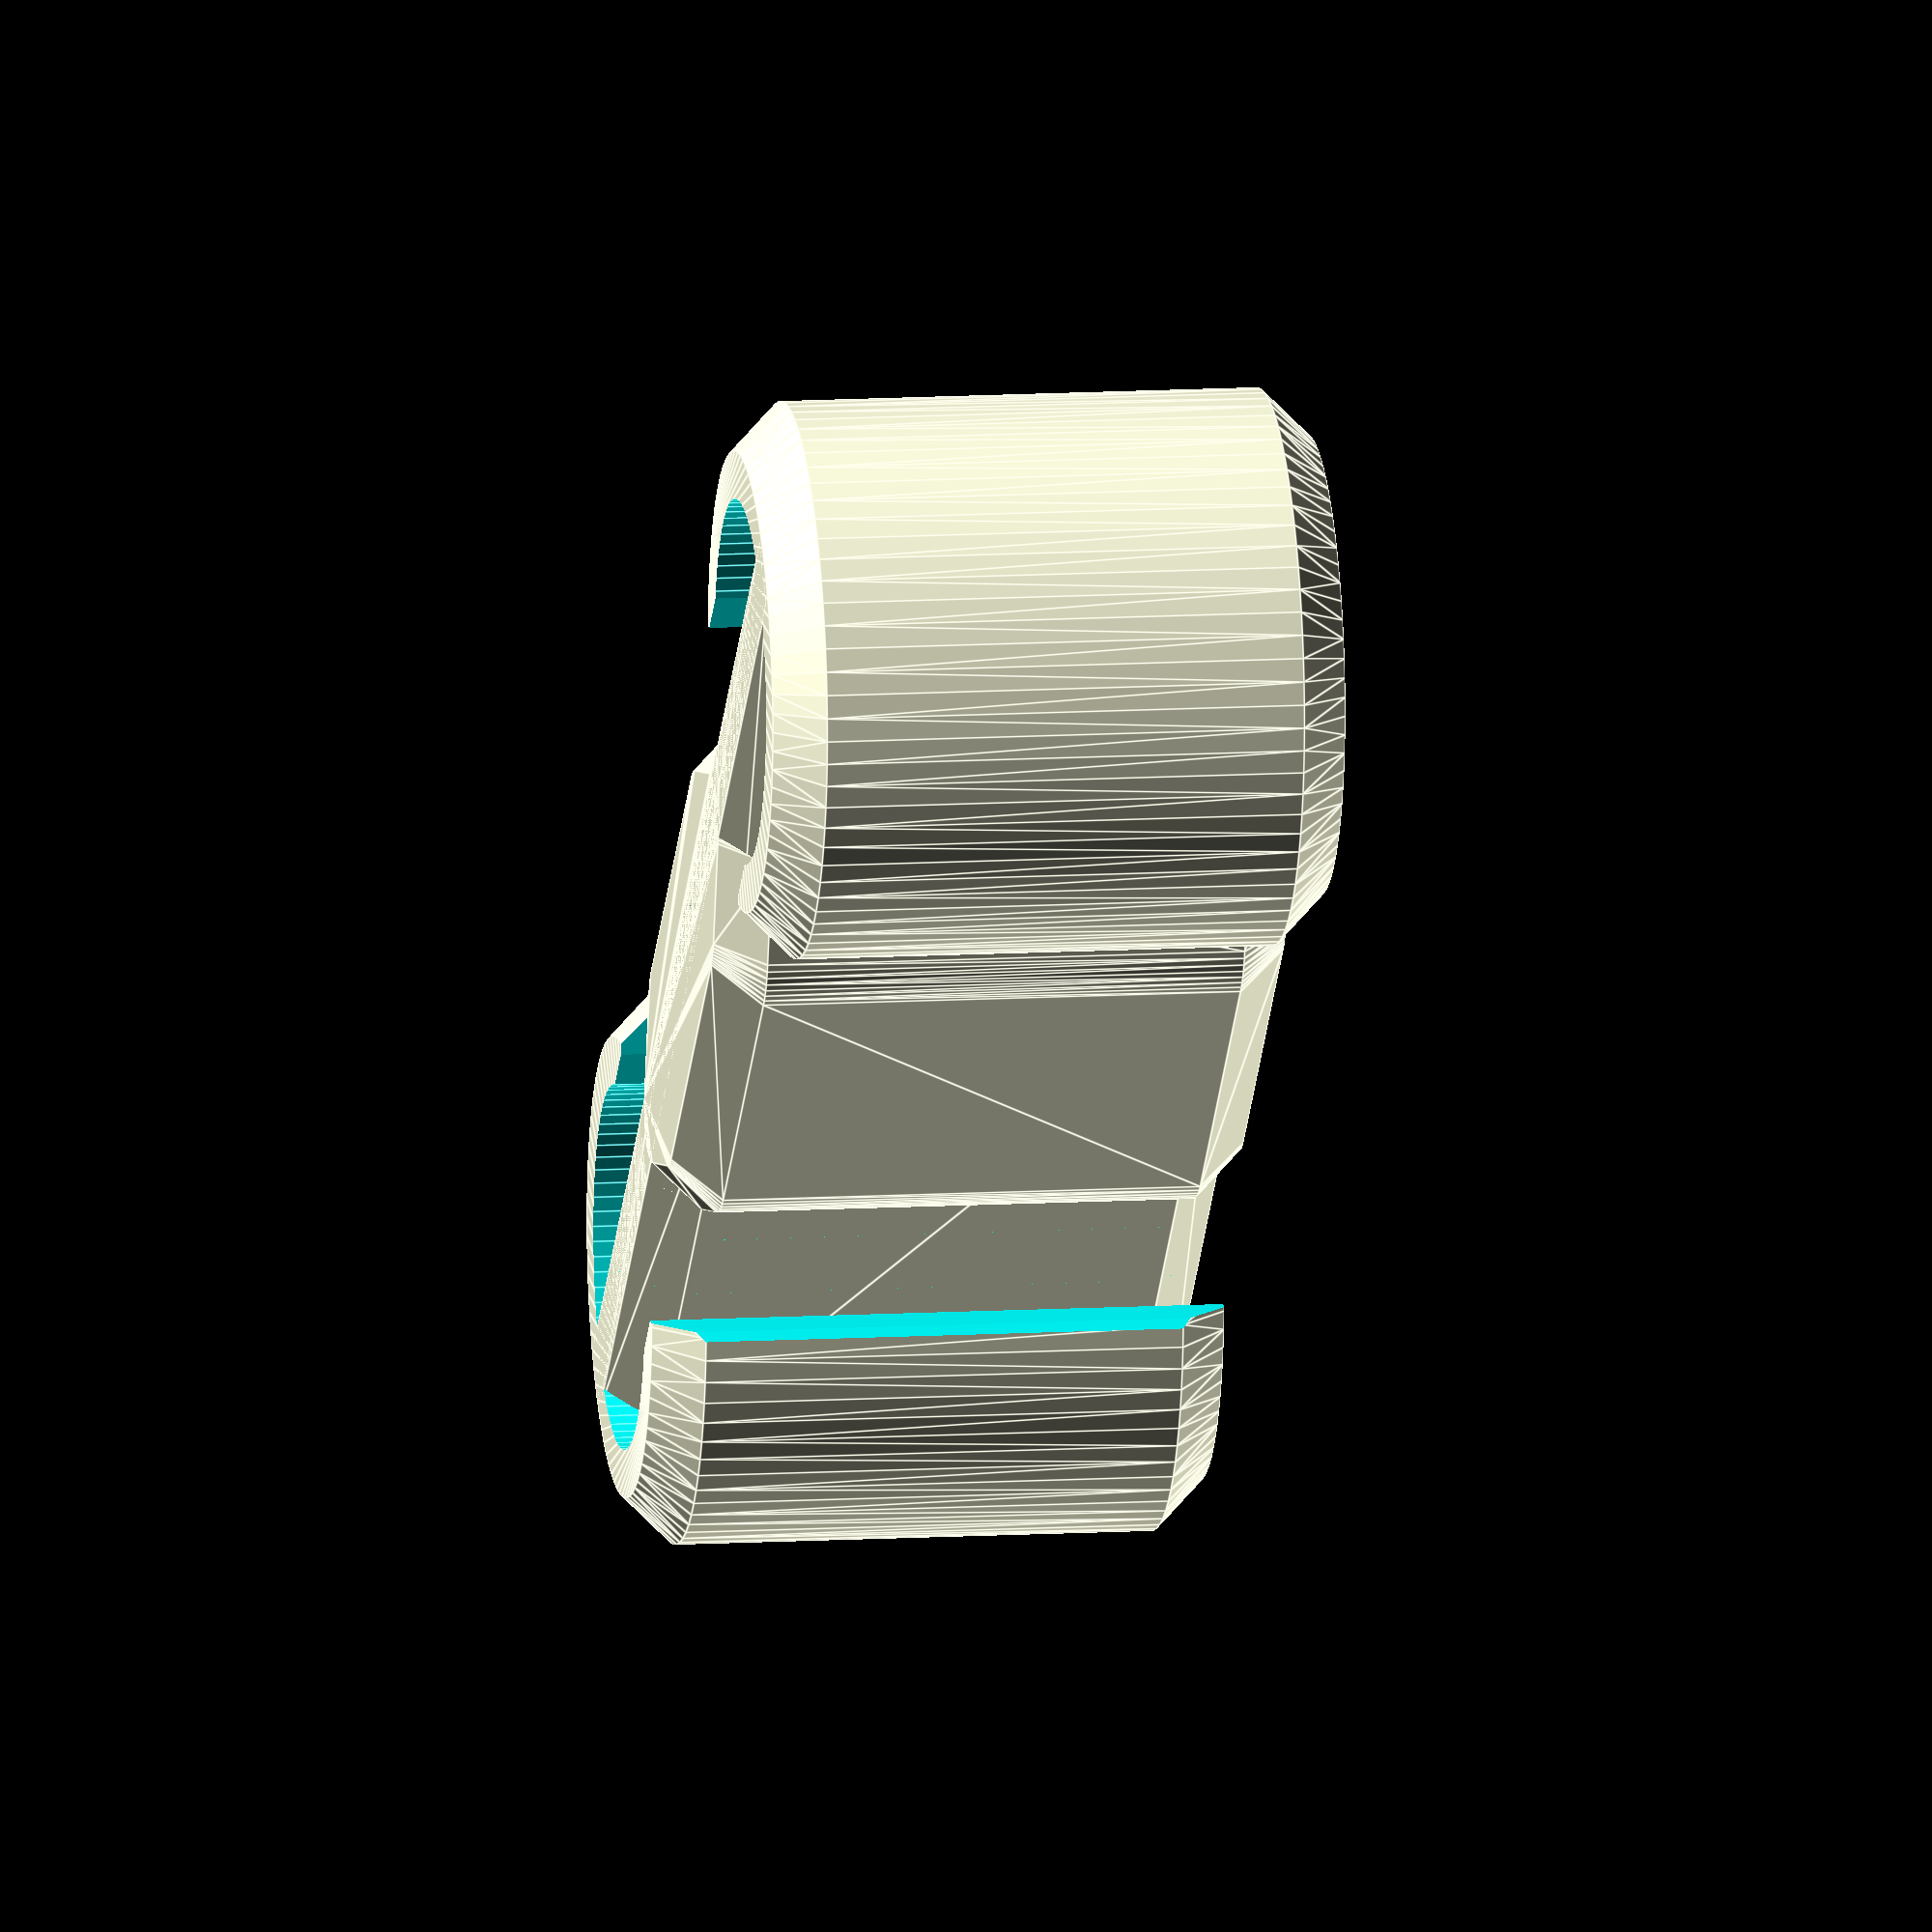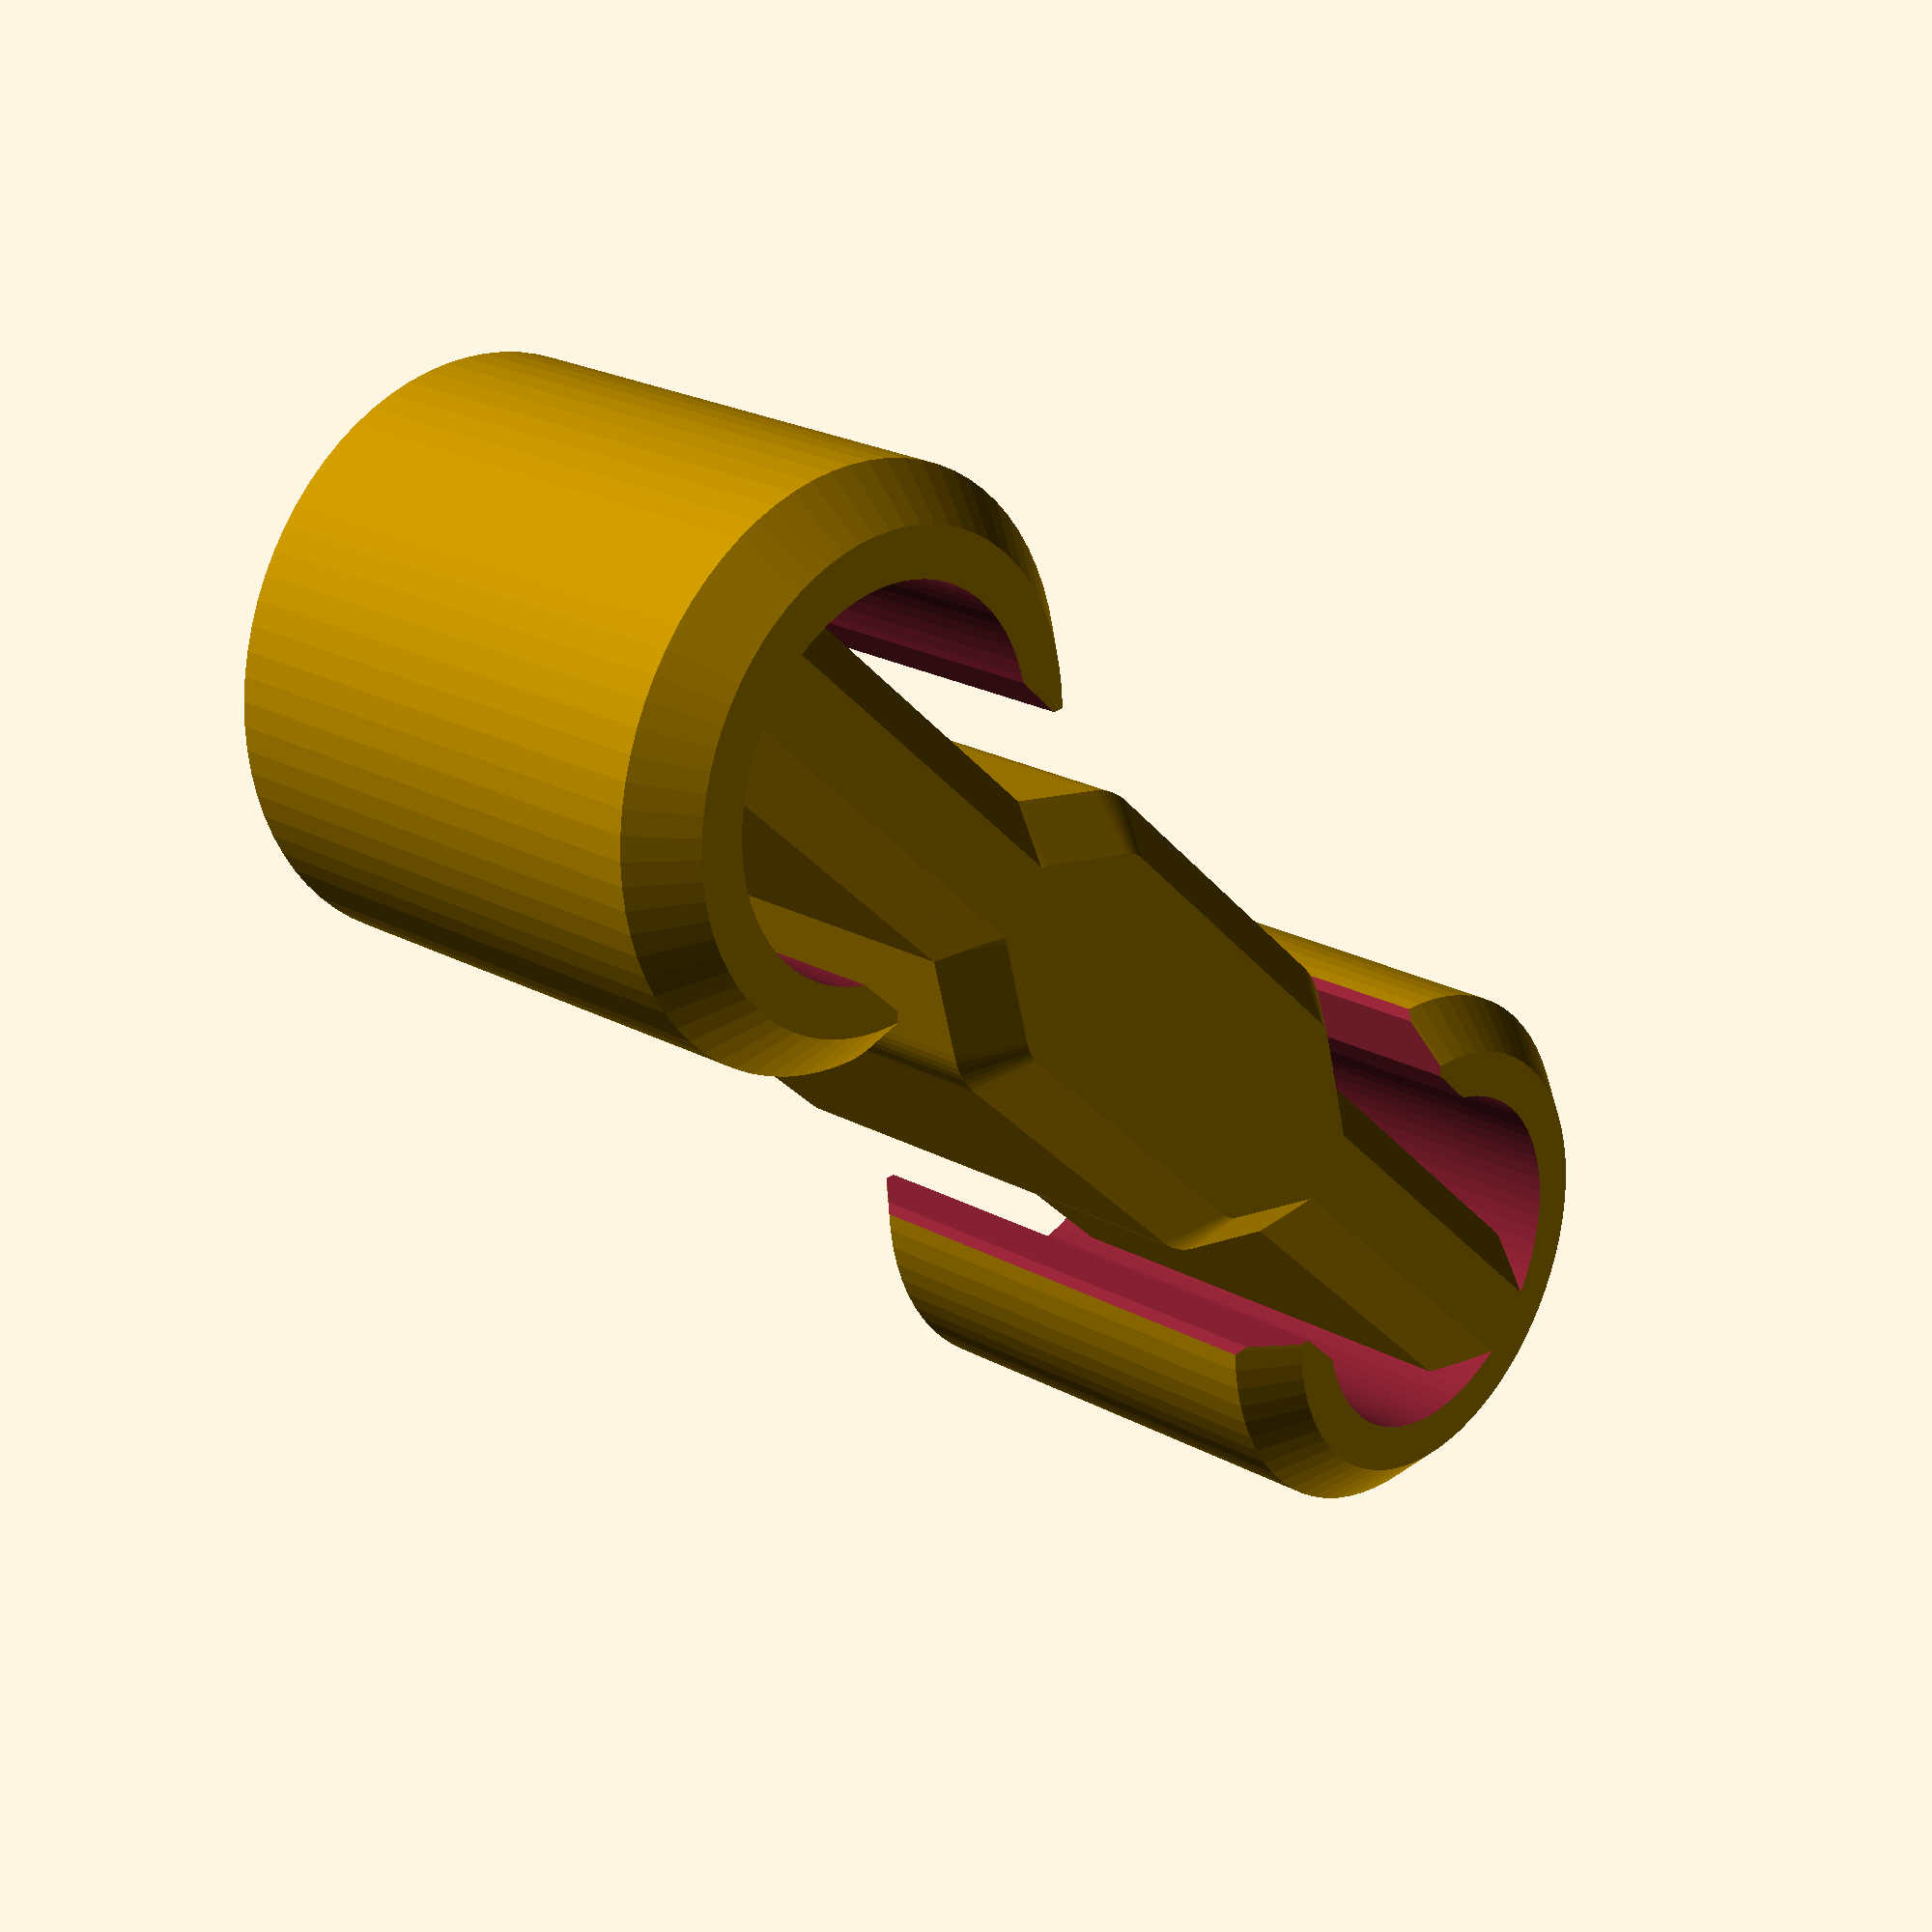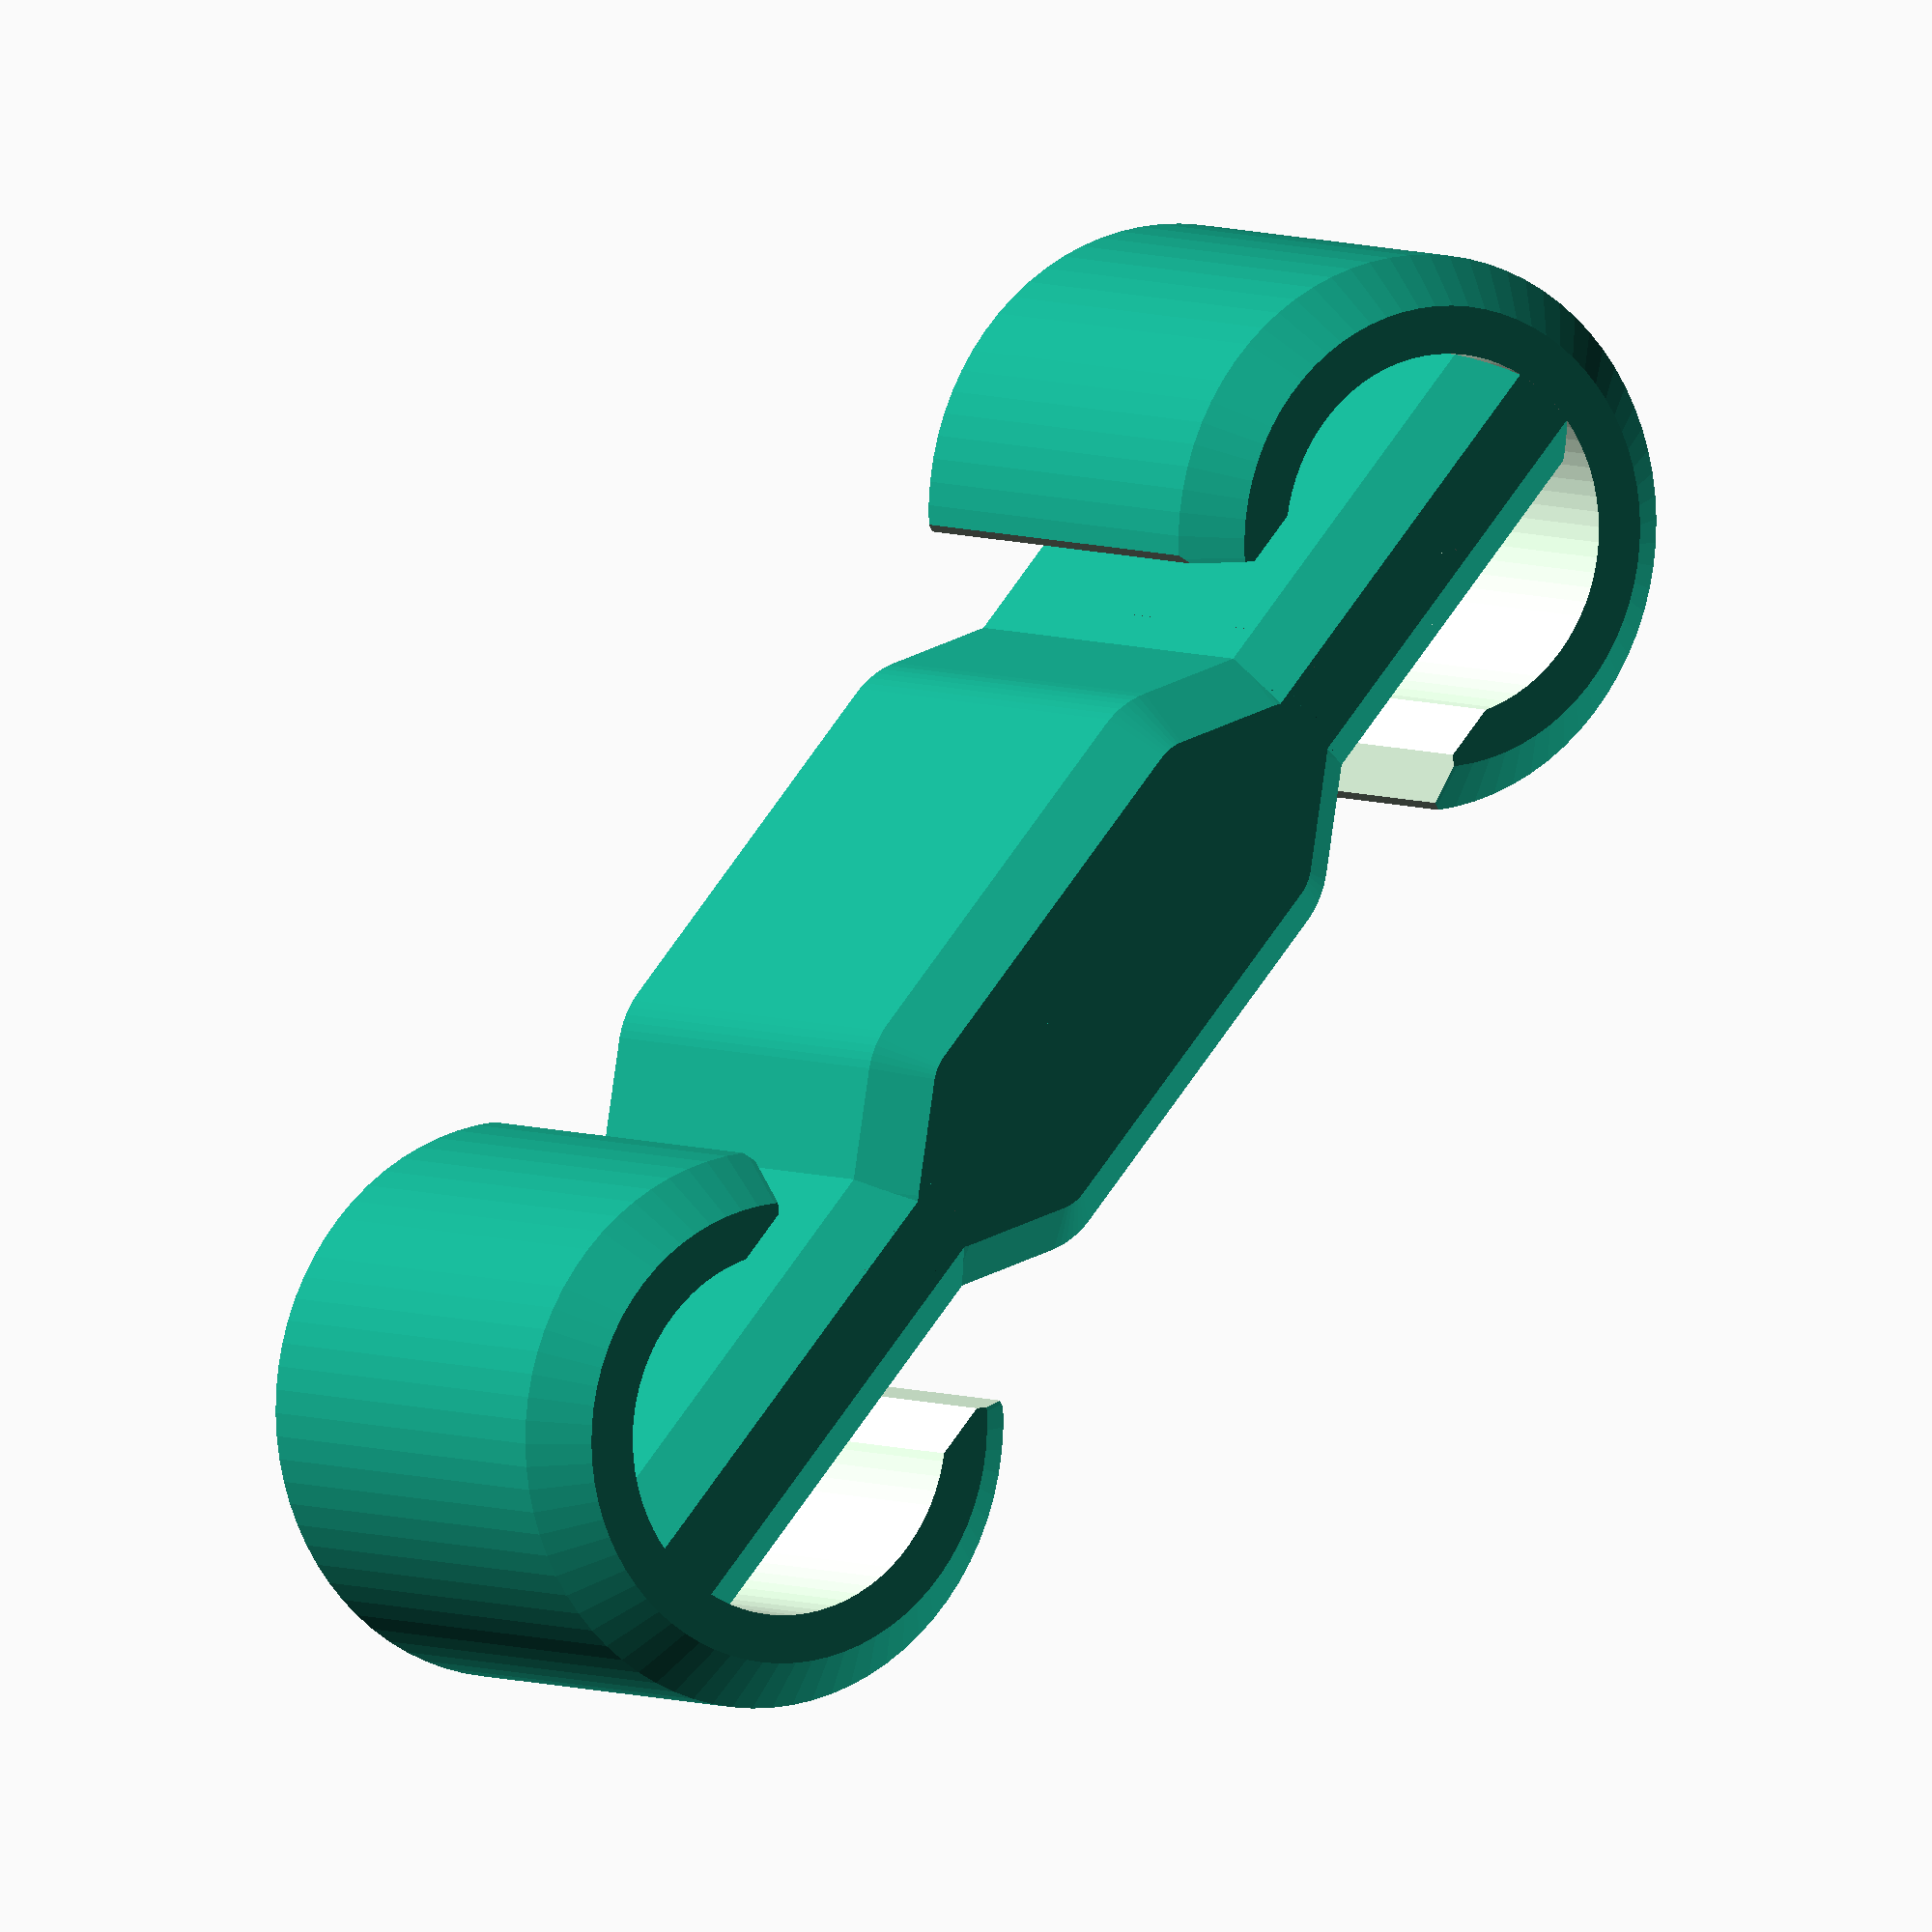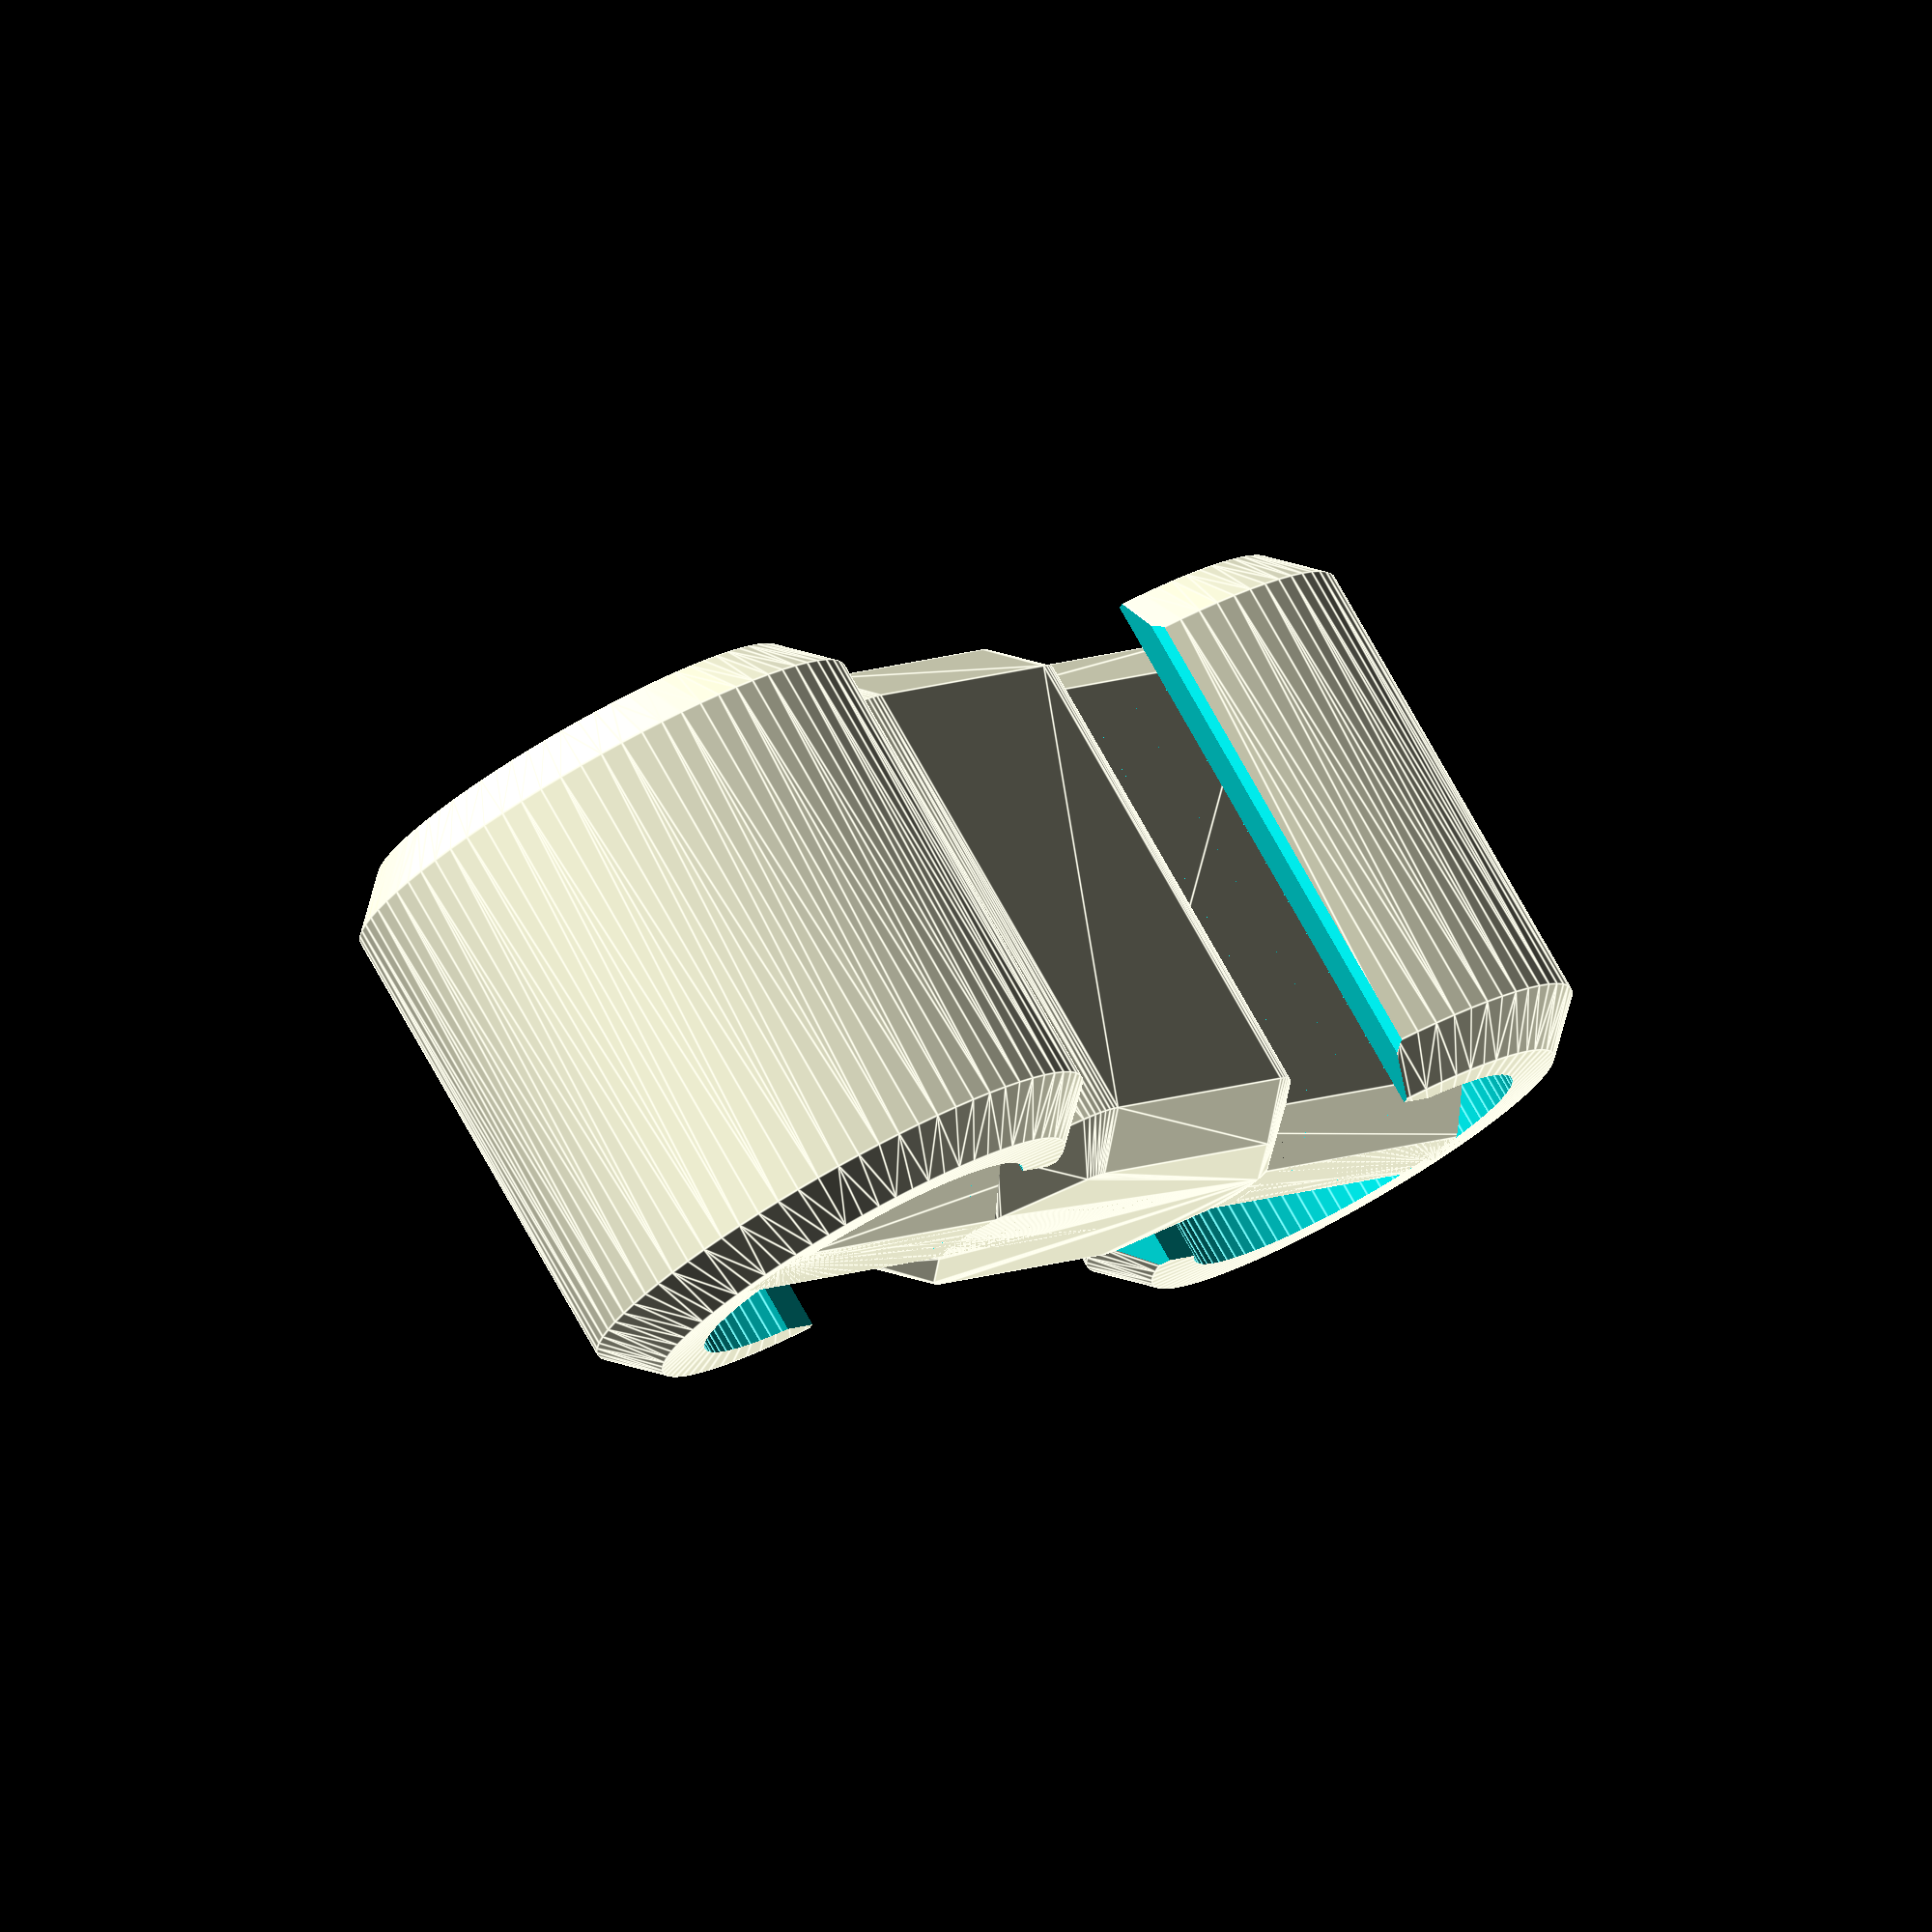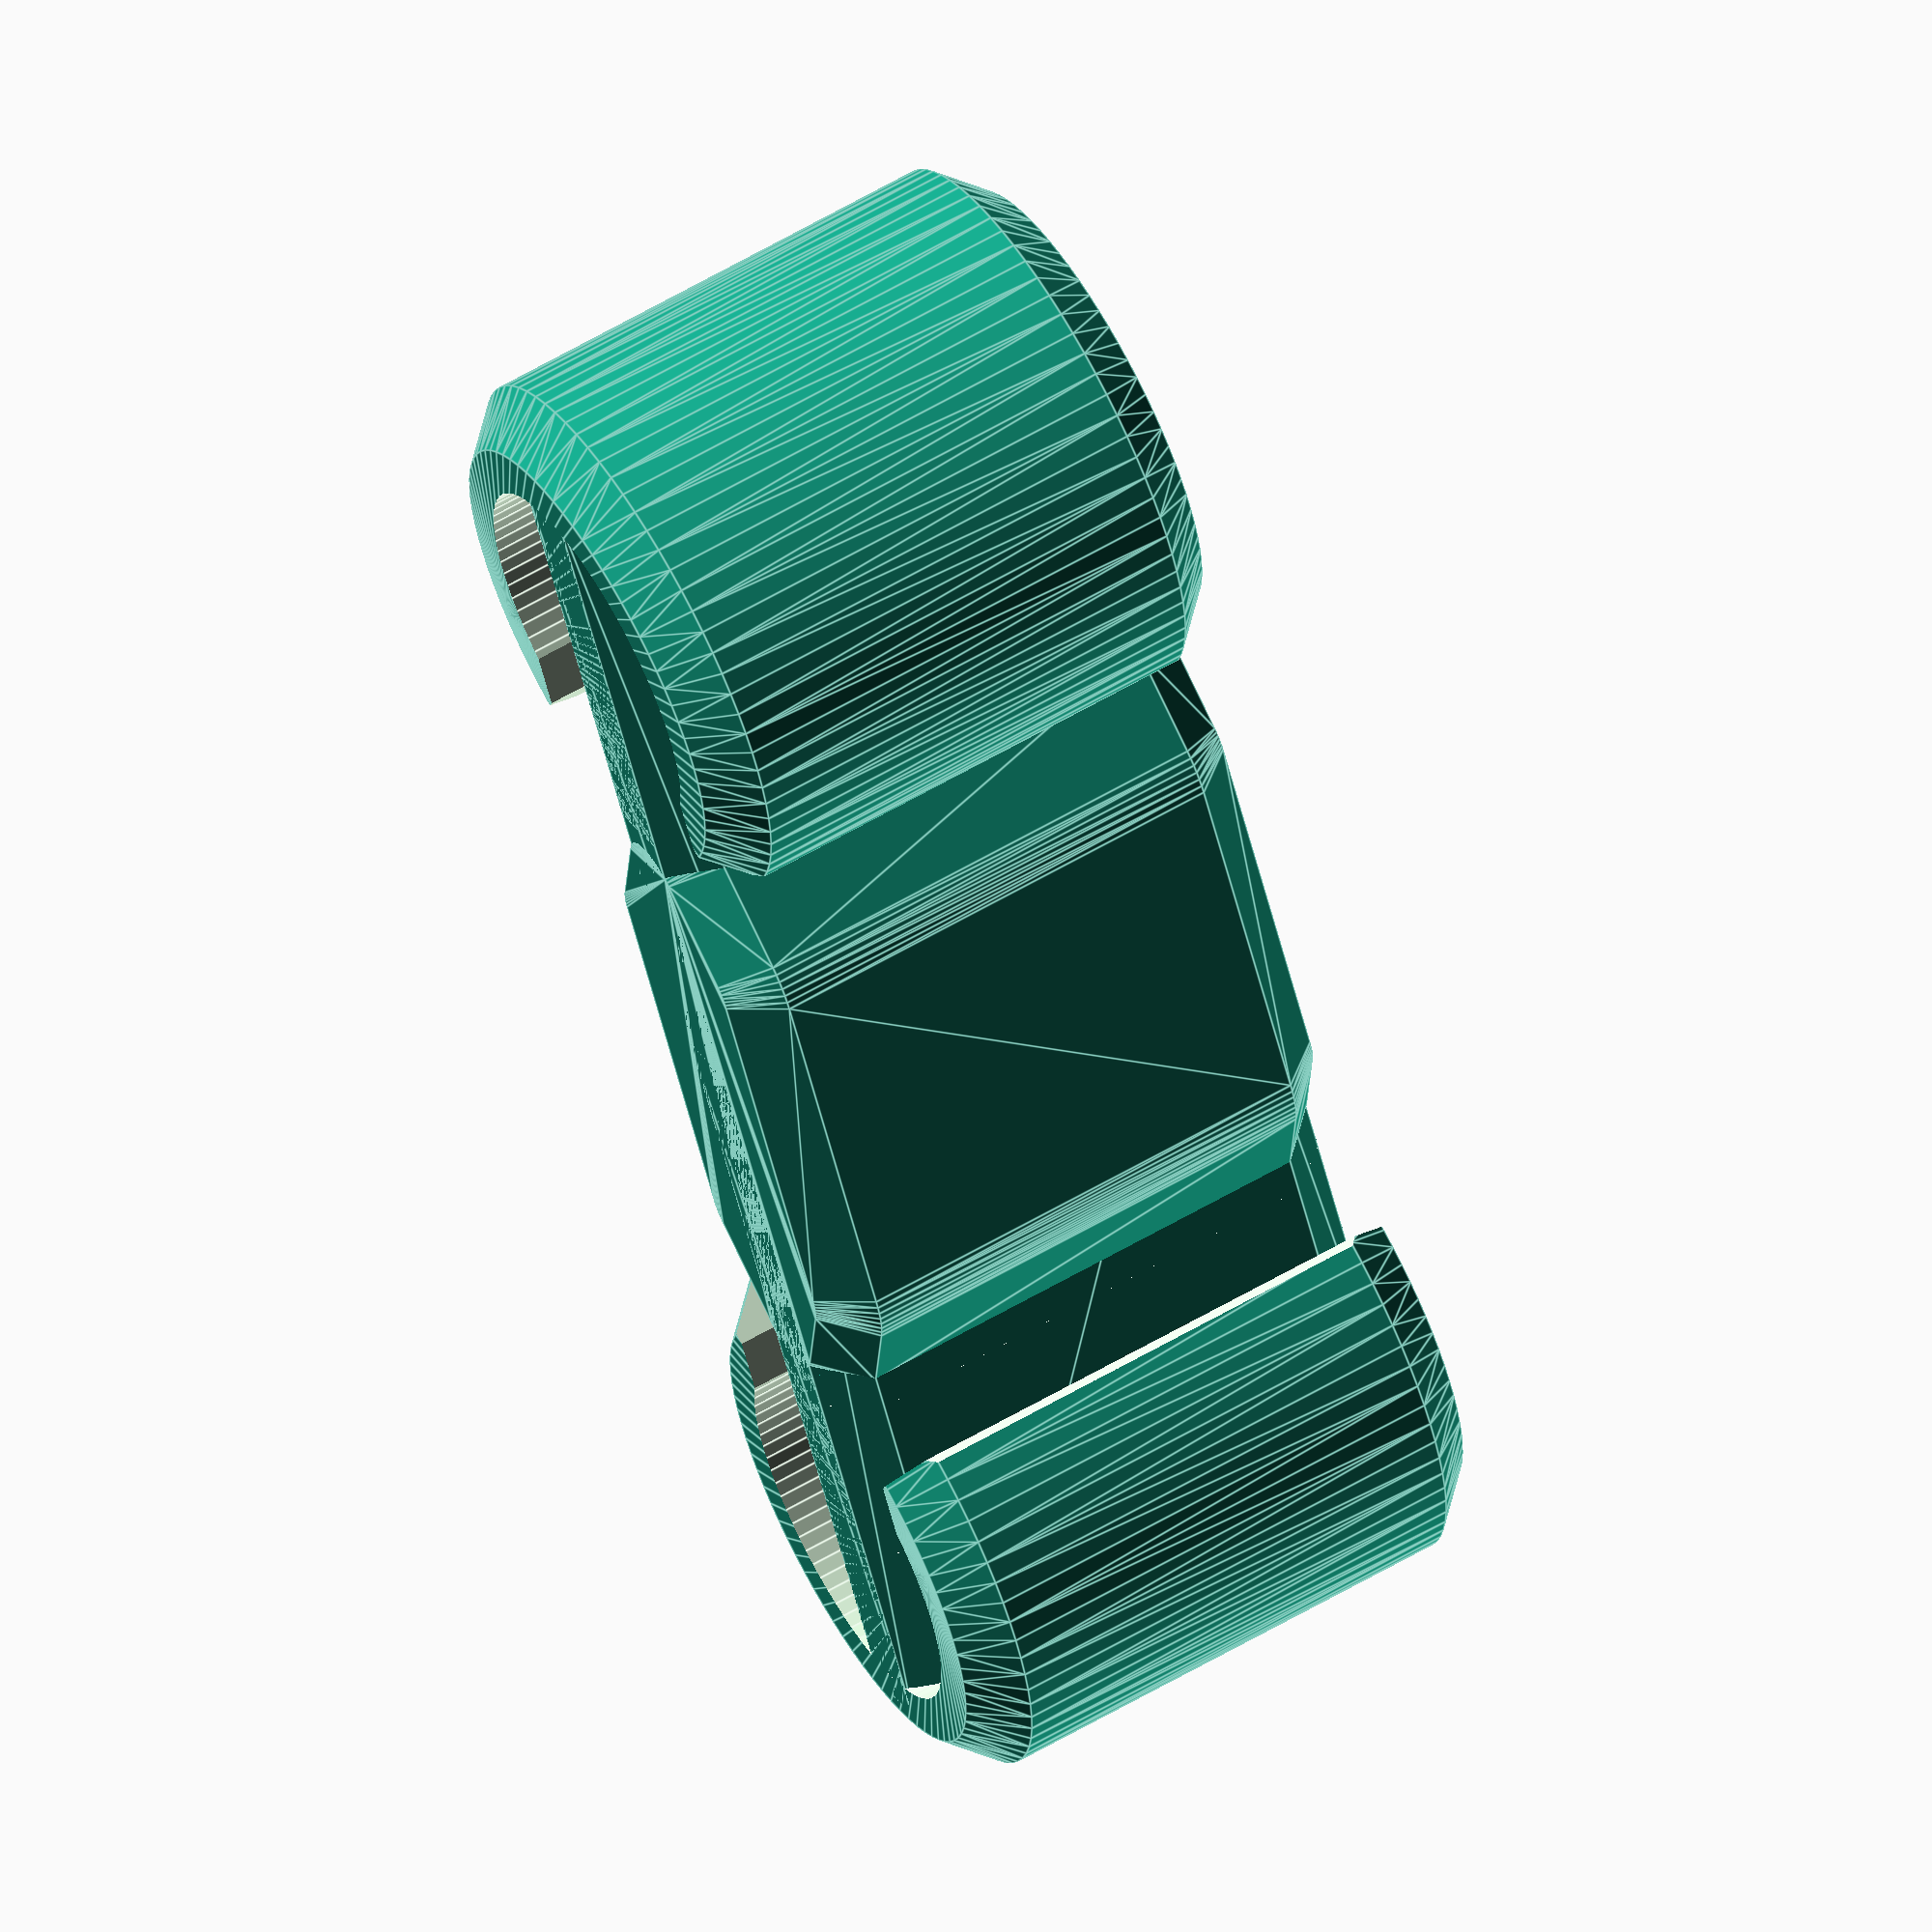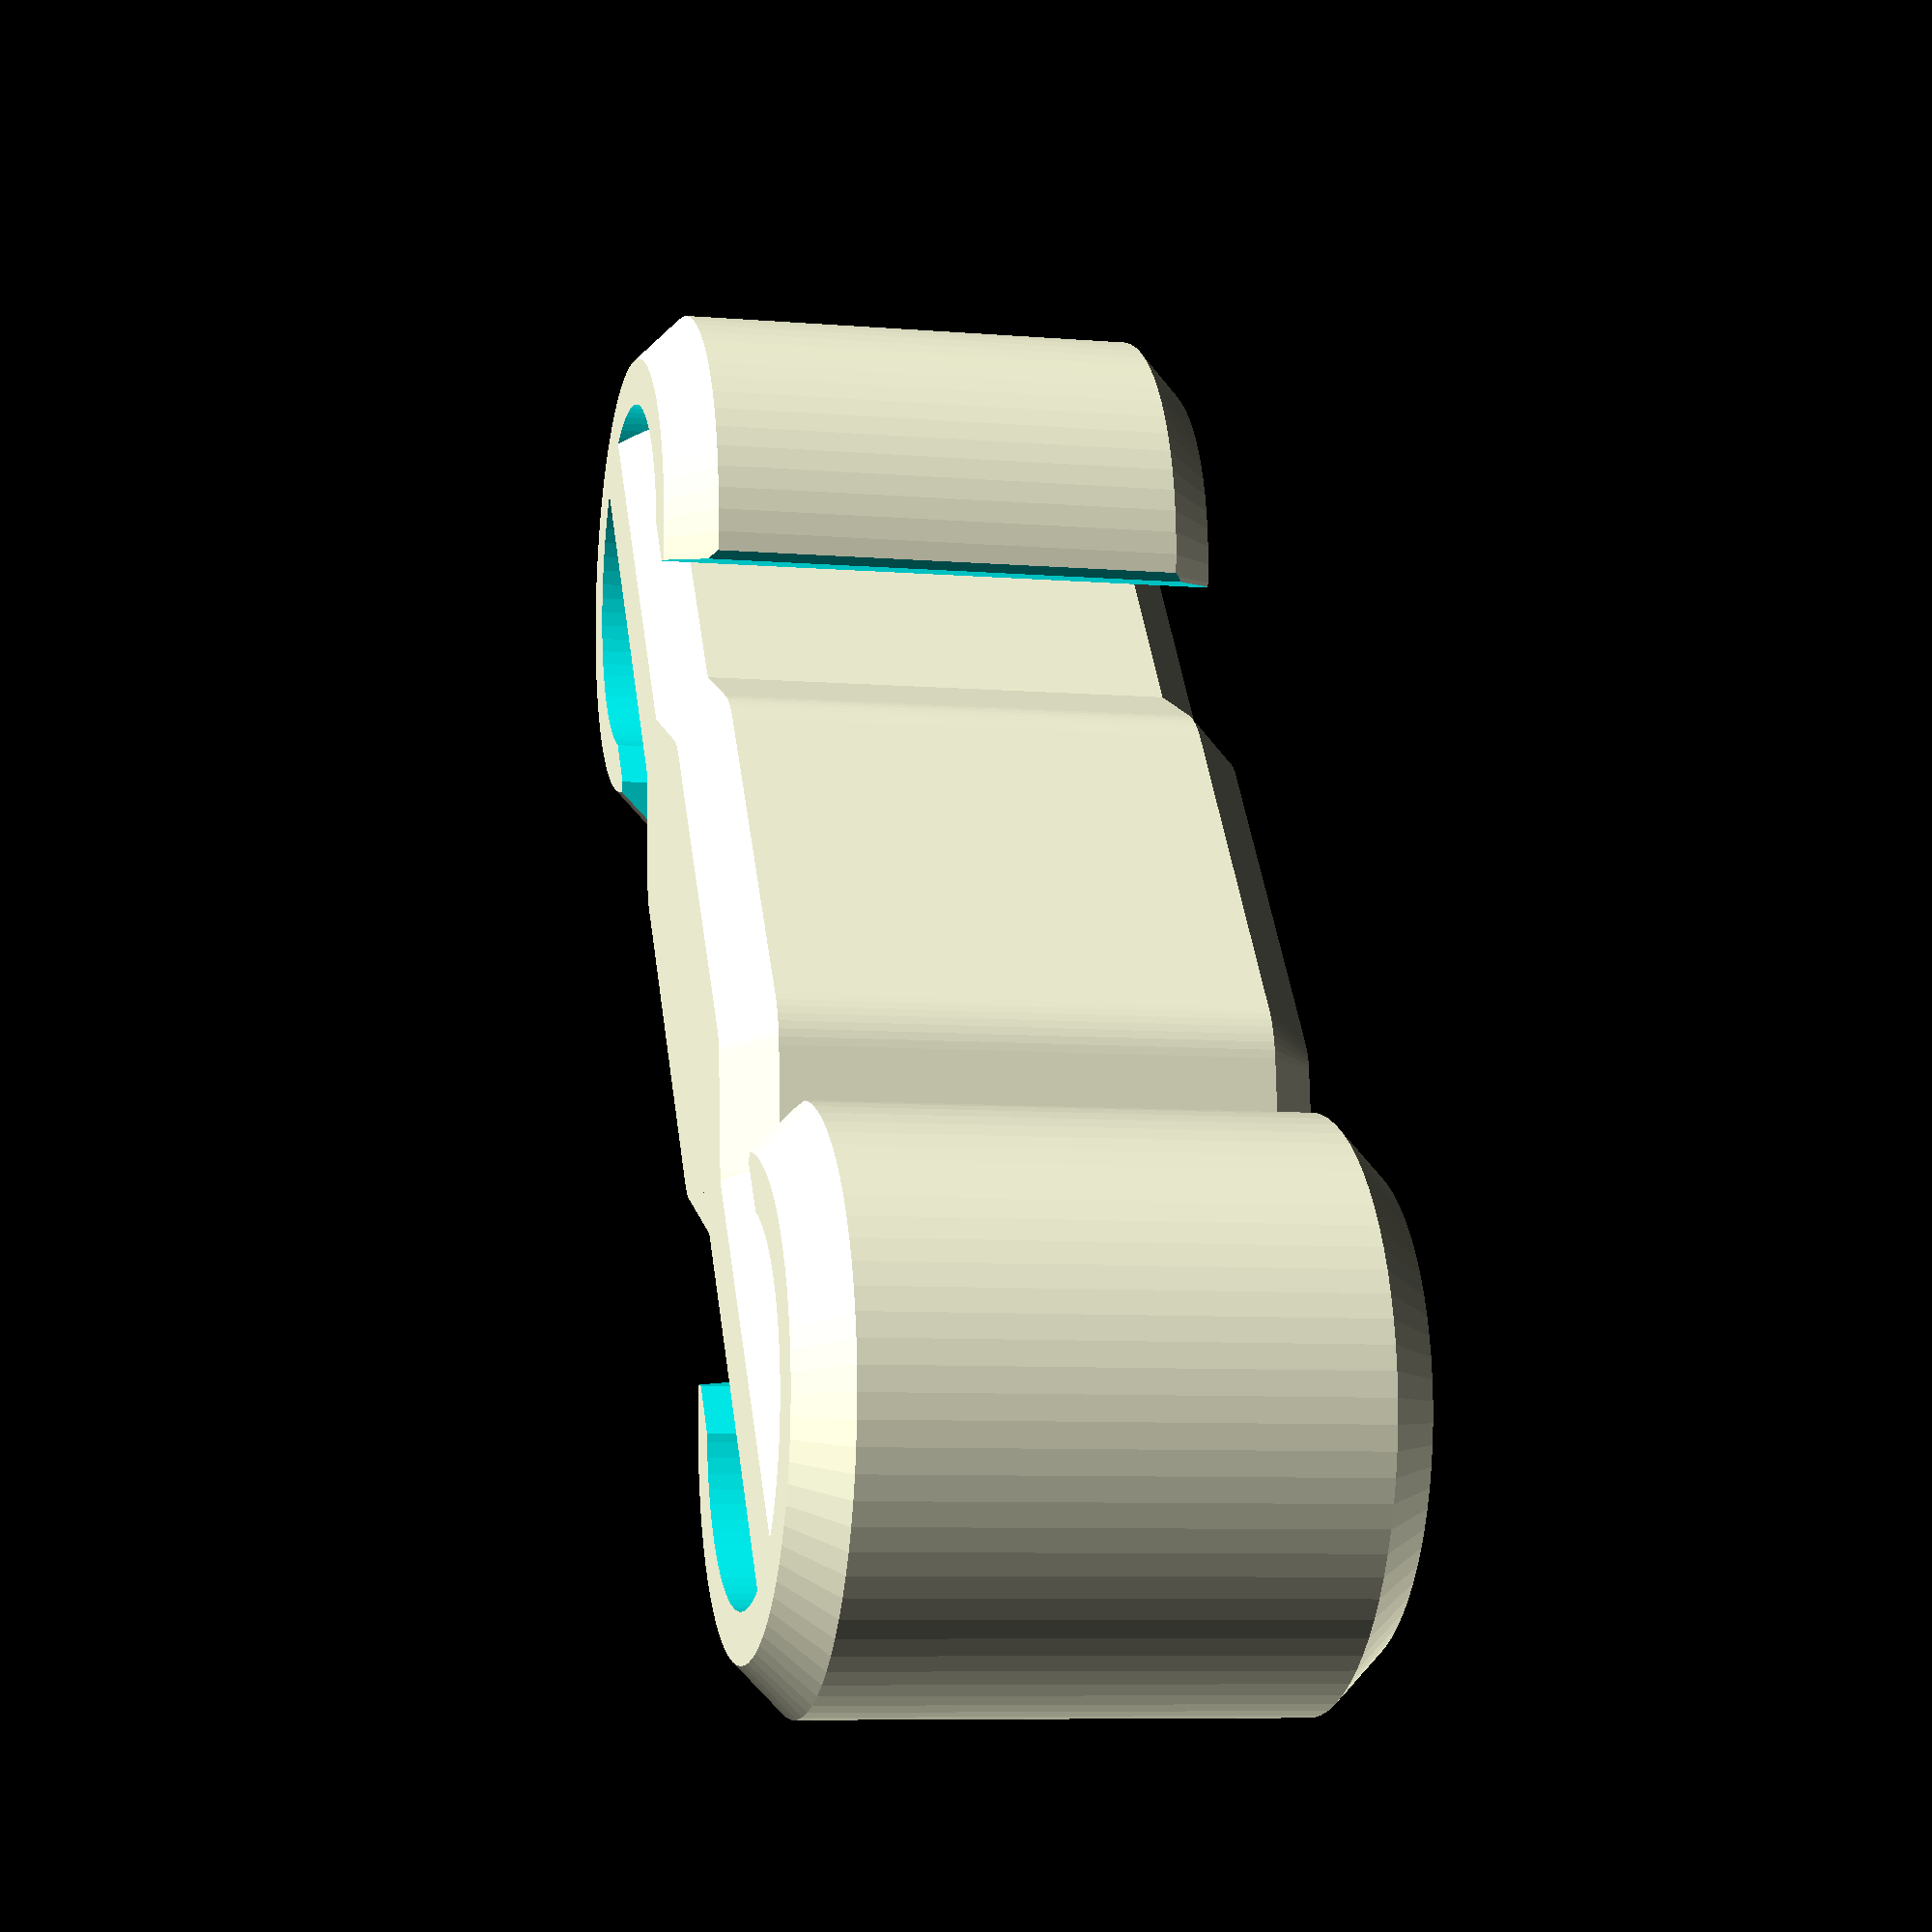
<openscad>
// Global resolution for round edges
$fn=75;

// Length of the straight track.  Standard wooden unit is 53.5mm but I don't think we need that.
length = 40;

// Track width is 40mm
width=40;

// Standard track height is 12mm
height=12;

// Wood and trackmaster have slightly different heights for the wheel wells
wood_height=9;
tm_height=8.4;

// Overlap (to prevent printing glitches)
o=1;

/* ****************************************************************************** */

// Variation on the wood-sized plug, with an attempt at a spring/pressure fit
module wood_plug() {
	union() {
		translate(v=[-o,-1.75,0]) {
			hull() {
				translate([0,0,1])
					cube(size=[o+17,3.5,height-2]);
				translate([0,1,0])
					cube(size=[o+16.5,1.5,height]);
			}
		}
		difference() {
			translate(v=[12,0,0]) {
				union() {
					difference() {
						hull() {
							translate([0,0,1])
								cylinder(h=height-2,r=5.8);
							cylinder(h=height,r=4.8);
						}
						translate(v=[-6,-3.2,-o])
							cube(size=[6,6.4,height+o+o]);
						translate(v=[0,0,-o])
							cylinder(h=height+o+o,r=3.8);
						translate(v=[-5,0,4+o+o]) rotate([0,0,45])
							cube(size=[7,7,height+o+o], center=true);
						translate(v=[-5,0,4+o+o]) rotate([0,0,0])
							cube(size=[2,10,height+o+o], center=true);
					}
				}
			}
		}
	}
}

// A dog-bone connector (eventually to be moved into its own file)
module dogbone() {
    center_w = 2.5;
	union() {
		wood_plug();
		translate([0,0,0]) rotate([0,0,180]) wood_plug();
		translate([.25,0,height/2]) hull() {
			translate([4,center_w/2,0]) {
				cylinder(h=height, r=1, center=true);
				cylinder(h=height-2, r=2, center=true);
			}
			translate([-4,center_w/2,0]) {
				cylinder(h=height, r=1, center=true);
				cylinder(h=height-2, r=2, center=true);
			}
			translate([-4,-center_w/2,0]) {
				cylinder(h=height, r=1, center=true);
				cylinder(h=height-2, r=2, center=true);
			}
			translate([4,-center_w/2,0]) {
				cylinder(h=height, r=1, center=true);
				cylinder(h=height-2, r=2, center=true);
			}
			translate([6,0,0]) {
				cylinder(h=height, r=1, center=true);
				cylinder(h=height-2, r=2, center=true);
			}
			translate([-6,0,0]) {
				cylinder(h=height, r=1, center=true);
				cylinder(h=height-2, r=2, center=true);
			}
		}
	}
}

//
// Render
//

dogbone();

</openscad>
<views>
elev=348.3 azim=318.0 roll=81.9 proj=o view=edges
elev=156.4 azim=137.0 roll=48.1 proj=p view=wireframe
elev=355.7 azim=228.7 roll=148.8 proj=o view=wireframe
elev=280.5 azim=299.1 roll=150.5 proj=o view=edges
elev=298.3 azim=63.8 roll=59.3 proj=o view=edges
elev=187.7 azim=307.6 roll=283.0 proj=p view=wireframe
</views>
